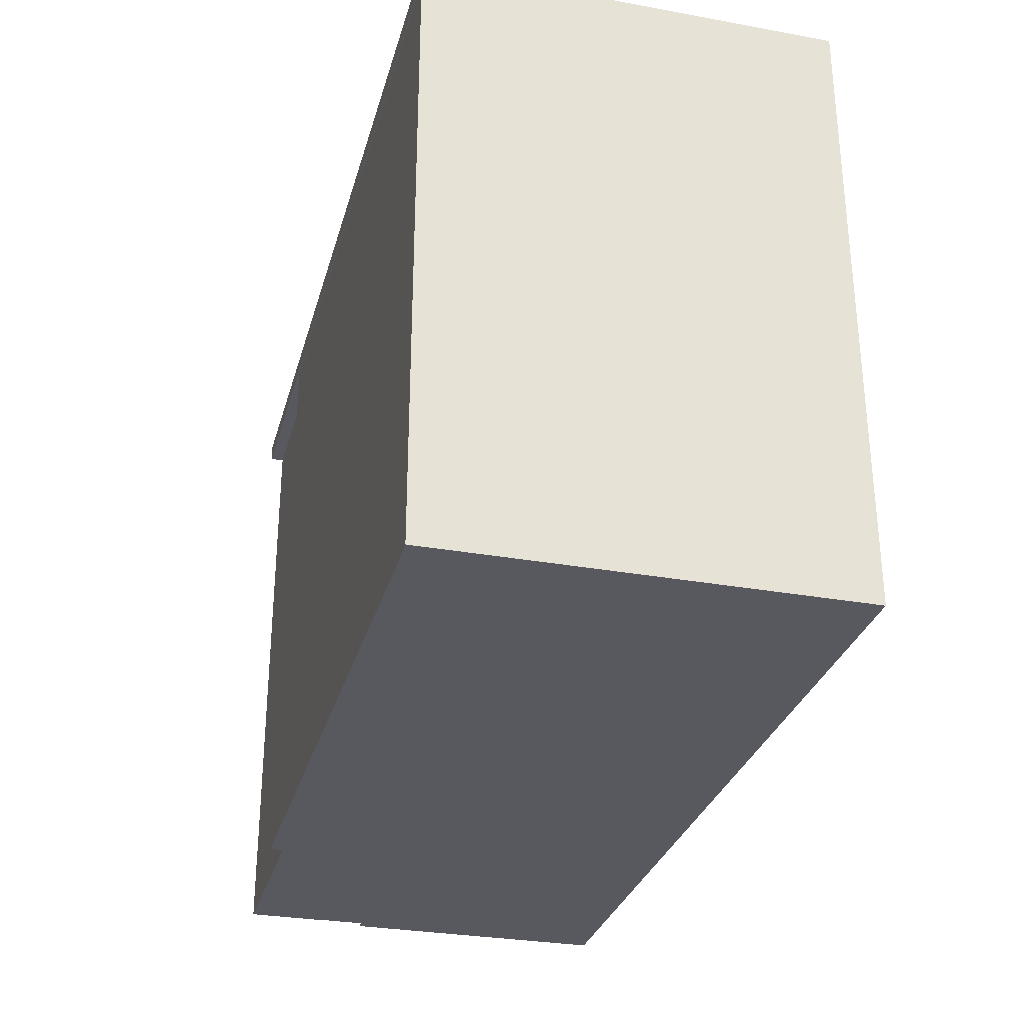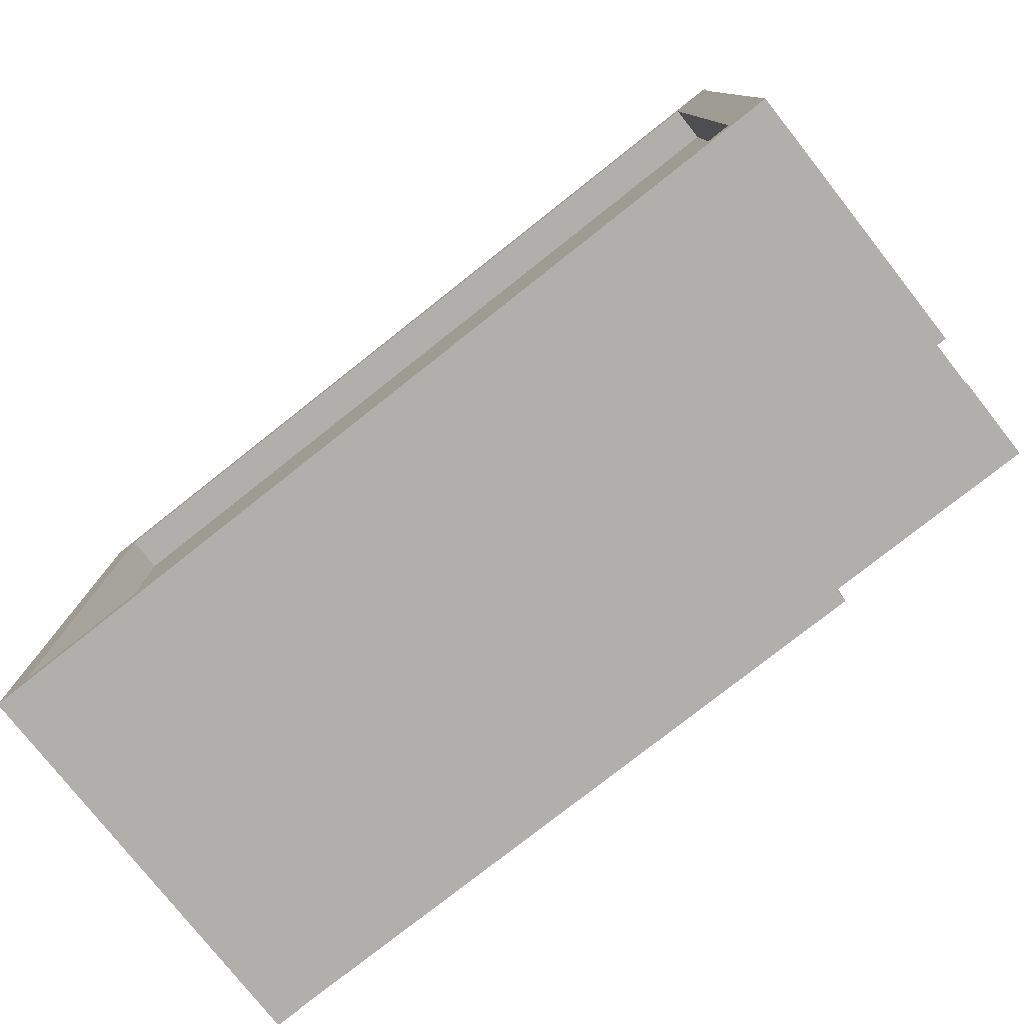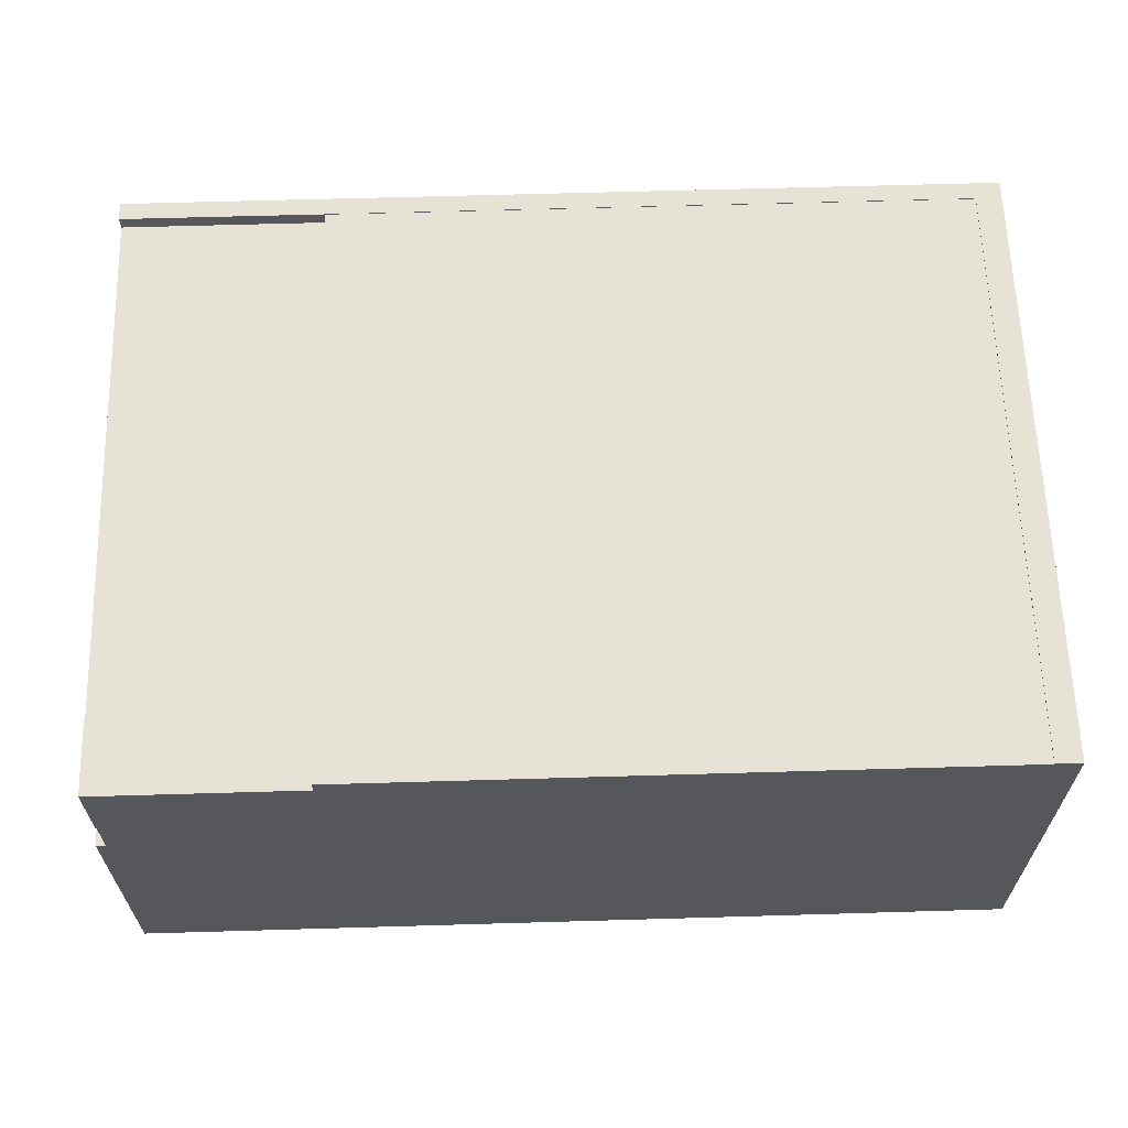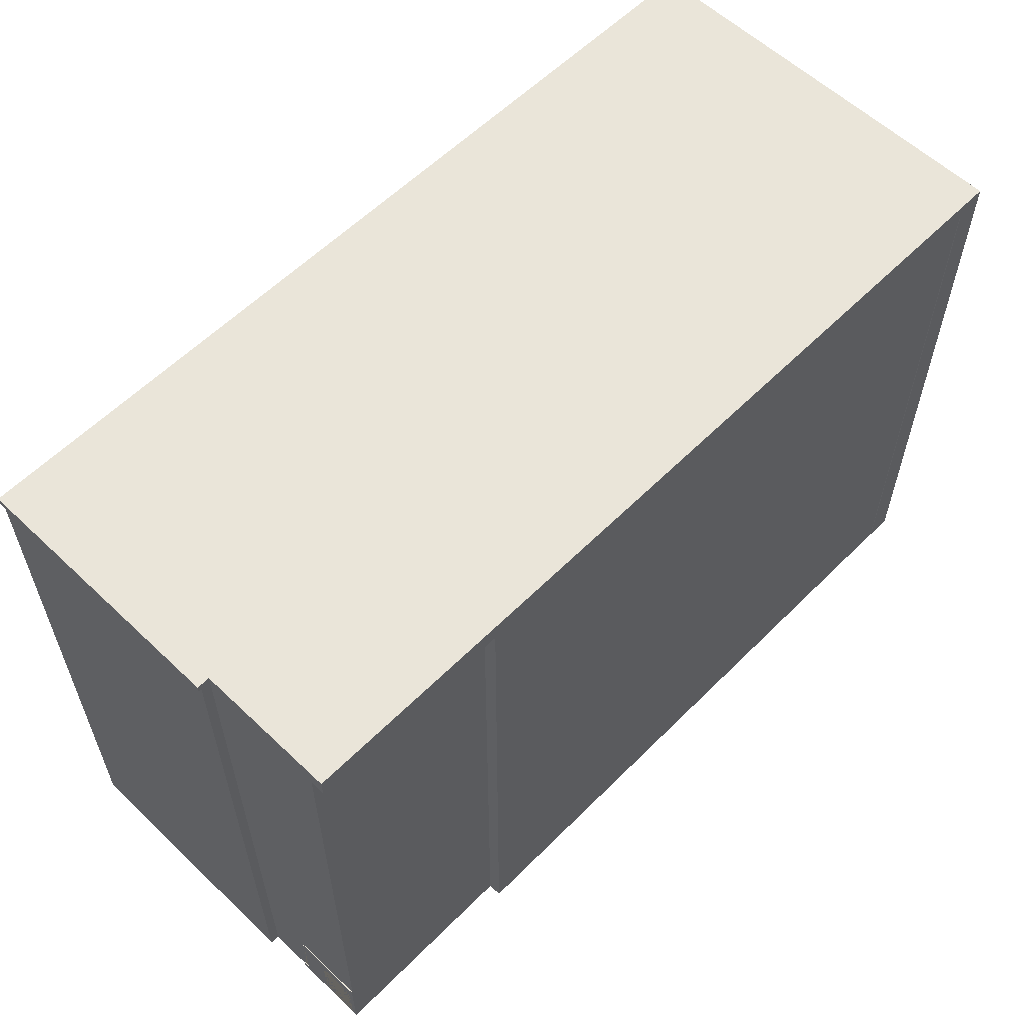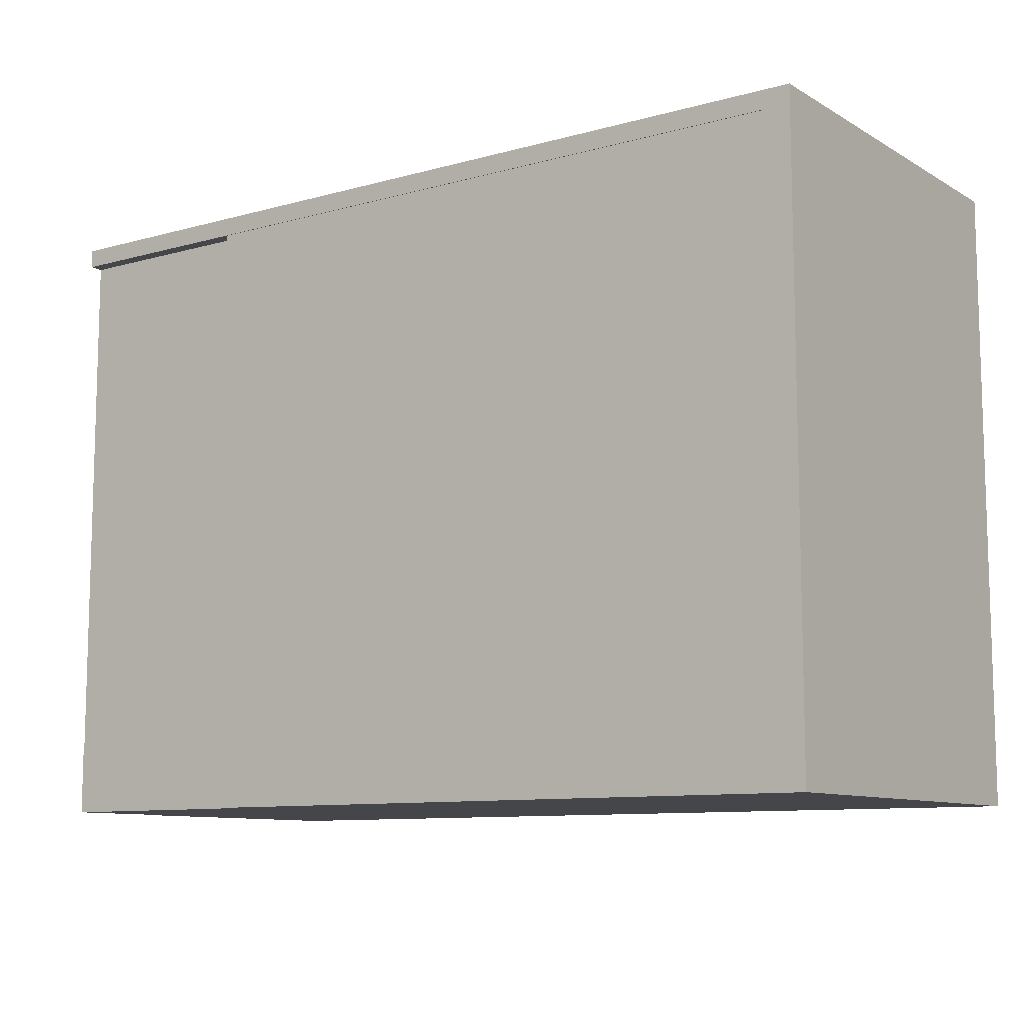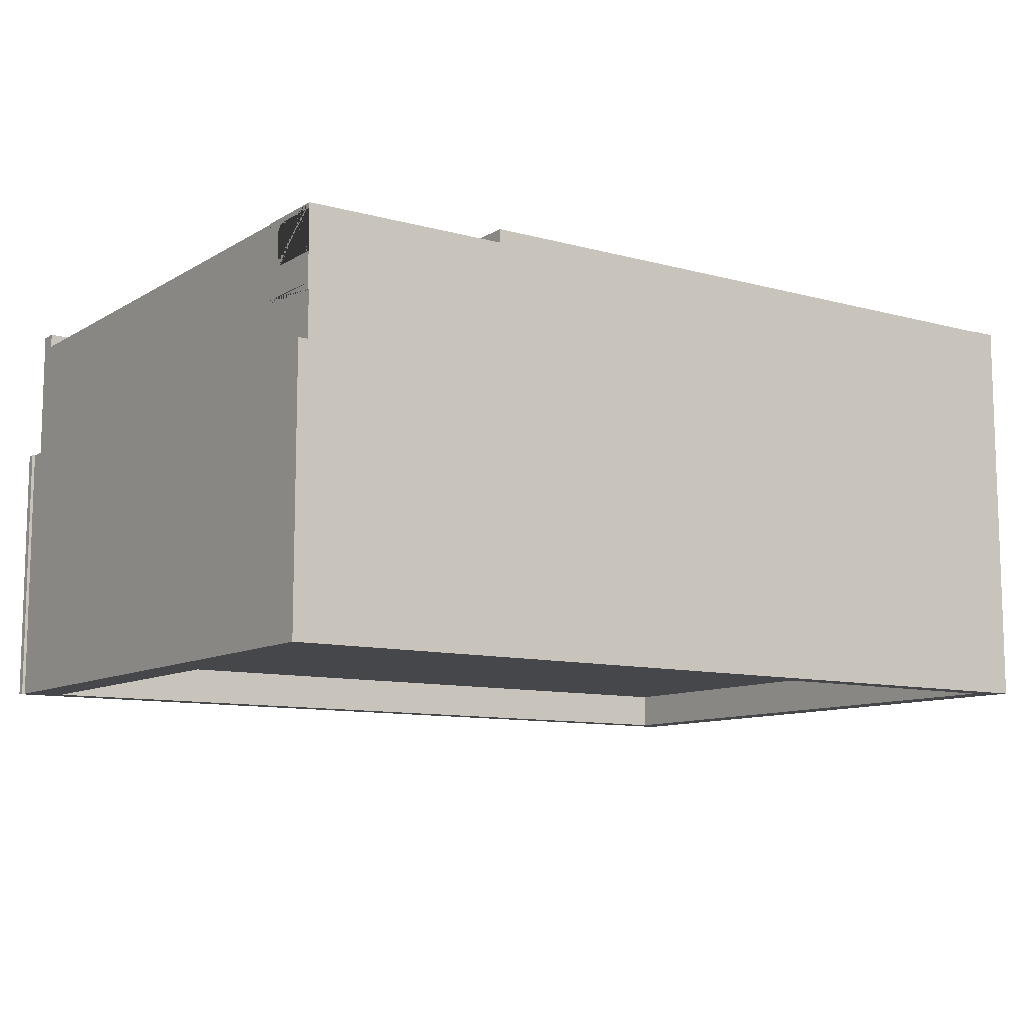
<metadata>
{"format":"obj","ext":"obj","renderer":"f3d","projection":"perspective","resolution":1024,"background":"white","views":[{"elev":-30.3,"azim":75.3,"up":"+Y"},{"elev":-78.1,"azim":-141.7,"up":"+Y"},{"elev":63.1,"azim":-1.7,"up":"+Z"},{"elev":58.6,"azim":-45.7,"up":"+Y"},{"elev":-9.9,"azim":35.3,"up":"+Y"},{"elev":-10.2,"azim":-34.6,"up":"+Z"}]}
</metadata>
<code>
o AC_Cube
v 2.233 3.323 -1
v 2.233 0.1535 -1
v 2.233 3.323 1
v 2.233 0.1535 1
v -2.233 3.323 -1
v -2.233 0.1535 -1
v -2.233 3.323 1
v -2.233 0.1535 1
v 2.089 0.256 -1
v -2.089 0.256 -1
v 2.089 3.22 -1
v -2.089 3.22 -1
v 2.089 0.256 -0.8102
v -2.089 0.256 -0.8102
v 2.089 3.22 -0.8102
v -2.089 3.22 -0.8102
v -1.195 0.1535 1
v -1.195 3.323 1
v 2.1 3.323 1
v 2.1 0.1535 1
v 2.233 3.228 1
v -2.233 3.228 1
v -1.195 3.228 1
v 2.1 3.228 1
v -1.195 3.228 1.068
v -1.195 0.1535 1.068
v 2.1 0.1535 1.068
v 2.1 3.228 1.068
v -2.233 3.228 1.071
v -2.233 3.323 1.071
v 2.233 3.228 1.071
v 2.233 0.1535 1.071
v -1.195 3.323 1.071
v 2.1 0.1535 1.071
v 2.1 3.323 1.071
v 2.233 3.323 1.071
v 2.1 3.228 1.071
v -1.195 3.228 1.071
v -2.233 0.1535 0.3628
v -2.233 3.323 0.3628
v -2.233 3.282 -1
v -2.233 3.282 0.3628
v -2.233 3.282 1
v -2.282 3.282 -1
v -2.282 0.1535 -1
v -2.282 0.1535 0.3628
v -2.282 3.282 0.3628
v -2.233 0.5333 1
v -2.233 0.1535 0.5915
v -2.233 0.5333 0.9819
v -2.233 0.5187 0.9819
v -2.233 0.5187 0.6259
v -2.233 0.5021 0.6259
v -2.233 0.5021 0.6125
v -2.233 0.4794 0.6125
v -2.233 0.4664 0.6256
v -2.233 0.1927 0.6256
v -2.233 0.1927 0.5915
v -2.238 0.1535 0.5915
v -2.238 0.1535 1
v -2.238 0.5333 1
v -2.238 0.5333 0.9819
v -2.238 0.5187 0.9819
v -2.238 0.5187 0.6259
v -2.238 0.5021 0.6259
v -2.238 0.5021 0.6125
v -2.238 0.4794 0.6125
v -2.238 0.4664 0.6256
v -2.238 0.1927 0.6256
v -2.238 0.1927 0.5915
v -2.238 0.1535 0.7711
v -2.238 0.1535 0.9745
v -2.238 0.4055 0.7711
v -2.238 0.4193 0.7723
v -2.238 0.4354 0.781
v -2.238 0.4474 0.7965
v -2.238 0.4474 0.9418
v -2.238 0.4402 0.9528
v -2.238 0.4235 0.9701
v -2.238 0.3881 0.9745
v -2.233 0.1535 0.7711
v -2.233 0.1535 0.9745
v -2.233 0.4055 0.7711
v -2.233 0.4193 0.7723
v -2.233 0.4354 0.781
v -2.233 0.4474 0.7965
v -2.233 0.4474 0.9418
v -2.233 0.4402 0.9528
v -2.233 0.4235 0.9701
v -2.233 0.3881 0.9745
v -2.282 3.217 0.3628
v -2.282 3.217 -1
v -2.282 1.814 0.3628
v -2.282 1.814 -1
v -2.282 1.631 0.3628
v -2.282 1.631 -1
v -2.282 0.2218 0.3628
v -2.282 0.2218 -1
v -2.298 3.323 0.3628
v -2.298 3.323 -1
v -2.298 3.282 -1
v -2.298 3.282 0.3628
f 27 28 25 26
f 17 23 22 48 8
f 20 24 28 27
f 24 23 25 28
f 23 17 26 25
f 32 31 37 34
f 37 31 36 35
f 29 38 33 30
f 38 37 35 33
f 22 23 38 29
f 24 20 34 37
f 23 24 37 38
f 8 48 61 60
f 57 58 70 69
f 2 1 3 21 4
f 4 21 31 32
f 21 3 36 31
f 7 43 22 29 30
f 46 97 98 45
f 42 43 7 40
f 39 42 47 91 93 95 97 46
f 42 41 44 47
f 60 61 62 63 64 65 66 67 68 69 70 59 71 73 74 75 76 77 78 79 80 72
f 49 58 57 56 55 54 53 52 51 50 48 22 43 42 39
f 54 55 67 66
f 51 52 64 63
f 58 49 59 70
f 55 56 68 67
f 52 53 65 64
f 48 50 62 61
f 56 57 69 68
f 53 54 66 65
f 50 51 63 62
f 82 90 89 88 87 86 85 84 83 81
f 79 78 88 89
f 76 75 85 86
f 73 71 81 83
f 80 79 89 90
f 77 76 86 87
f 74 73 83 84
f 72 80 90 82
f 78 77 87 88
f 75 74 84 85
f 92 91 47 44
f 94 93 91 92
f 96 95 93 94
f 98 97 95 96
f 101 102 99 100
f 42 40 99 102
f 41 42 102 101
f 1 5 40 7 18 19 3
f 3 19 35 36
f 19 18 33 35
f 18 7 30 33
f 40 5 100 99
f 20 4 32 34
f 6 2 4 20 17 8 49 39
f 17 20 27 26
f 6 39 46 45
f 49 8 60 72 71 59
f 71 72 82 81
f 14 16 15 13
f 6 41 5 12 10
f 10 12 16 14
f 2 6 10 9
f 5 1 11 12
f 1 2 9 11
f 9 10 14 13
f 12 11 15 16
f 11 9 13 15
f 41 6 45 98 96 94 92 44
f 5 41 101 100

</code>
